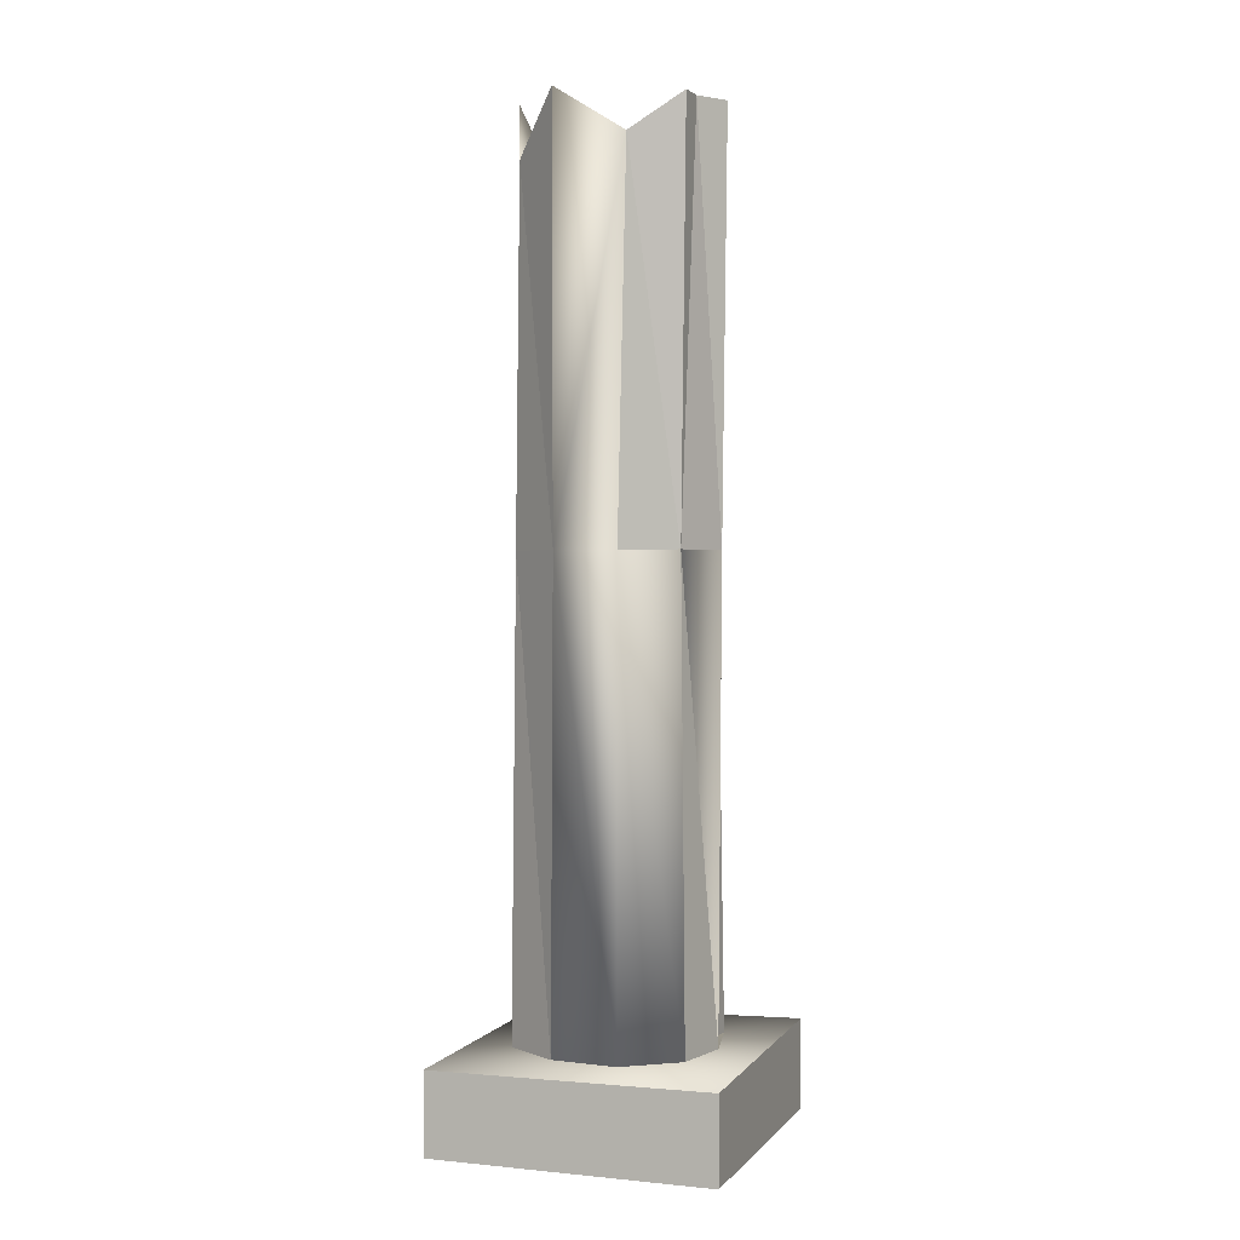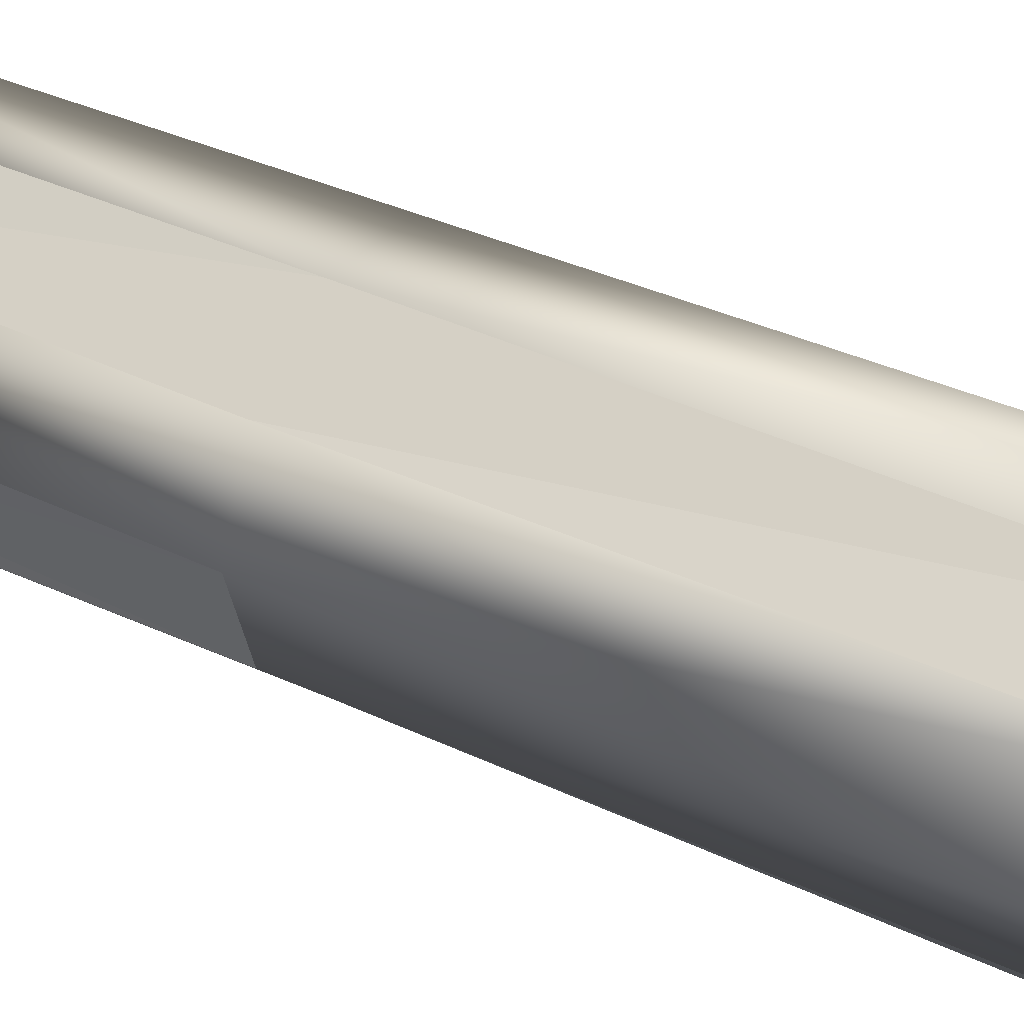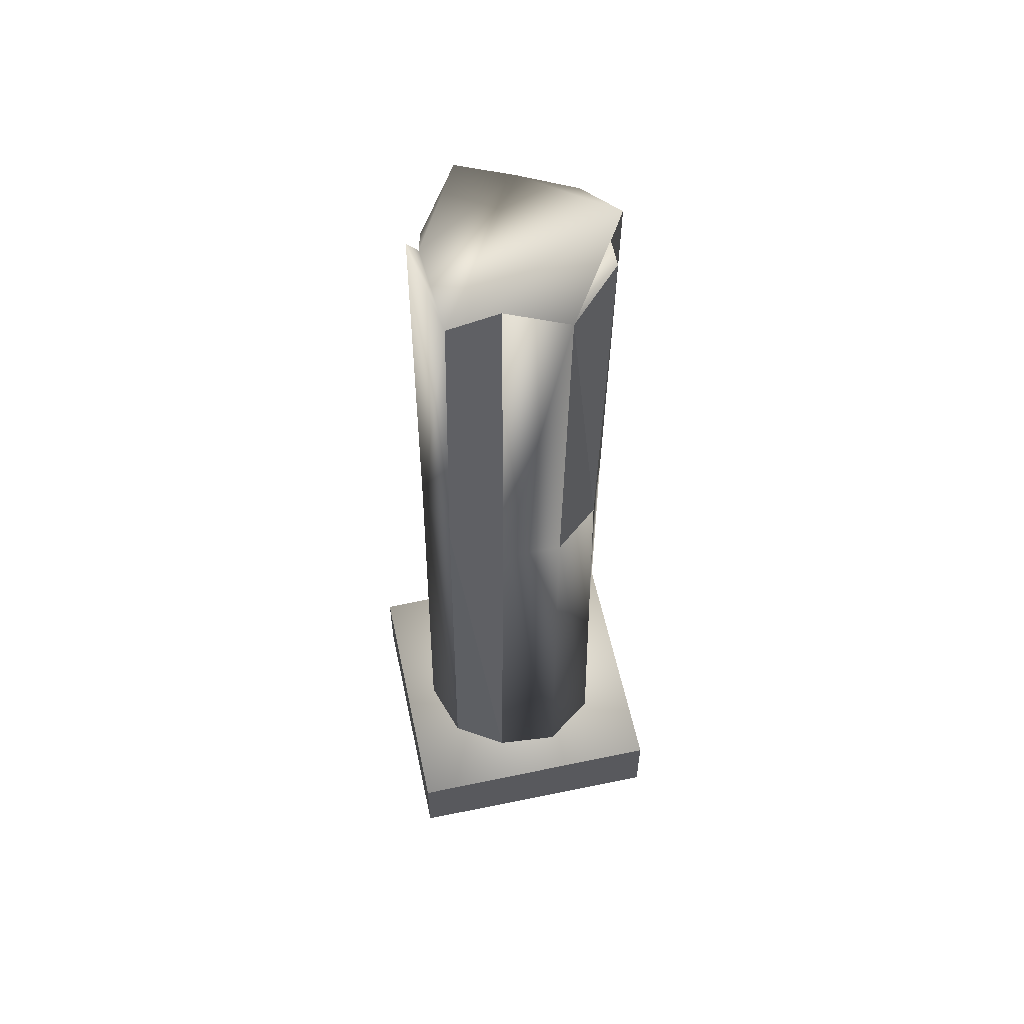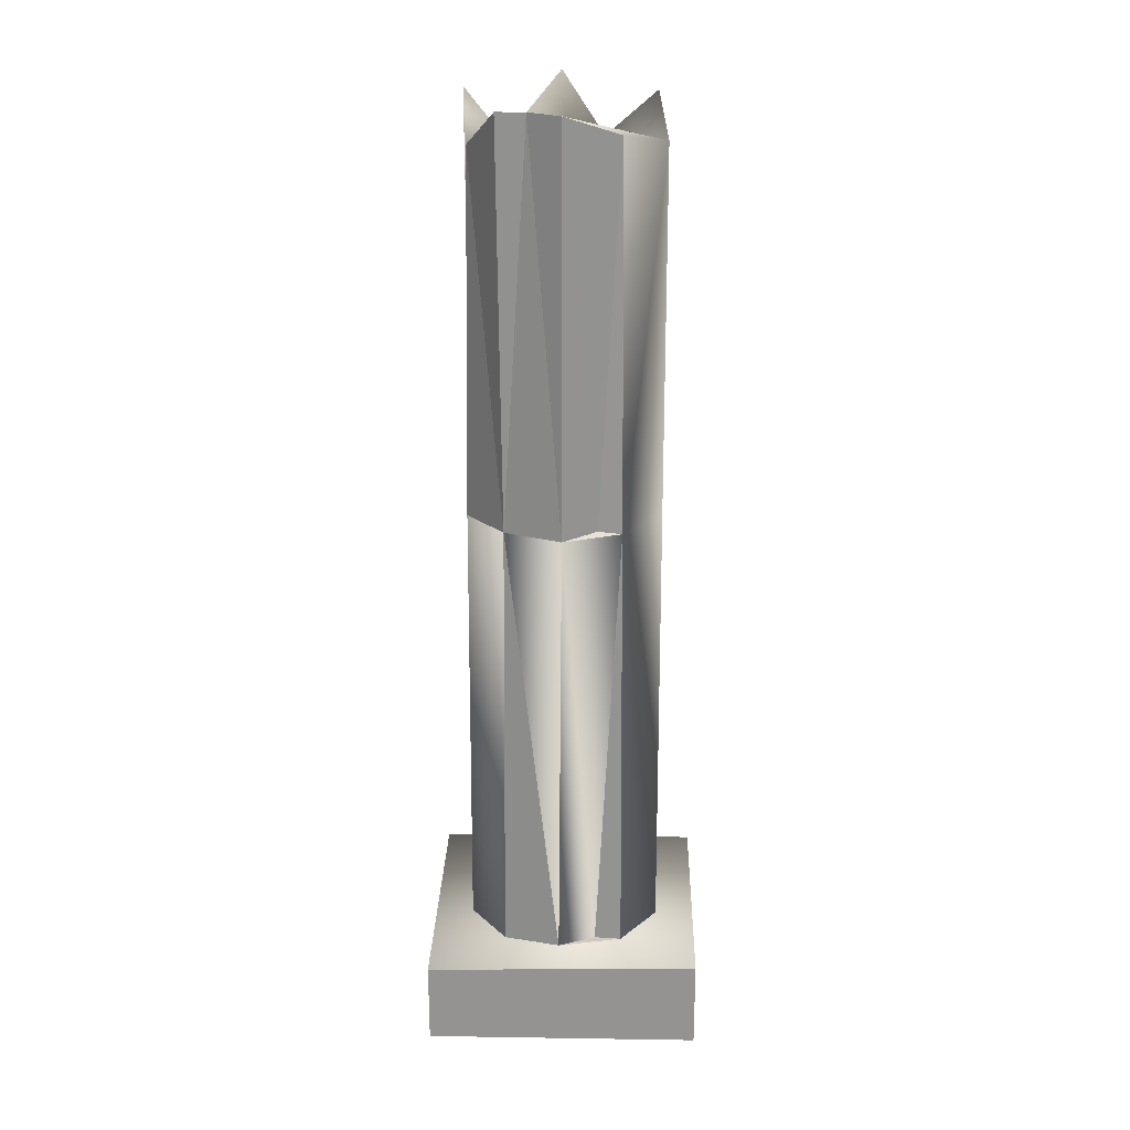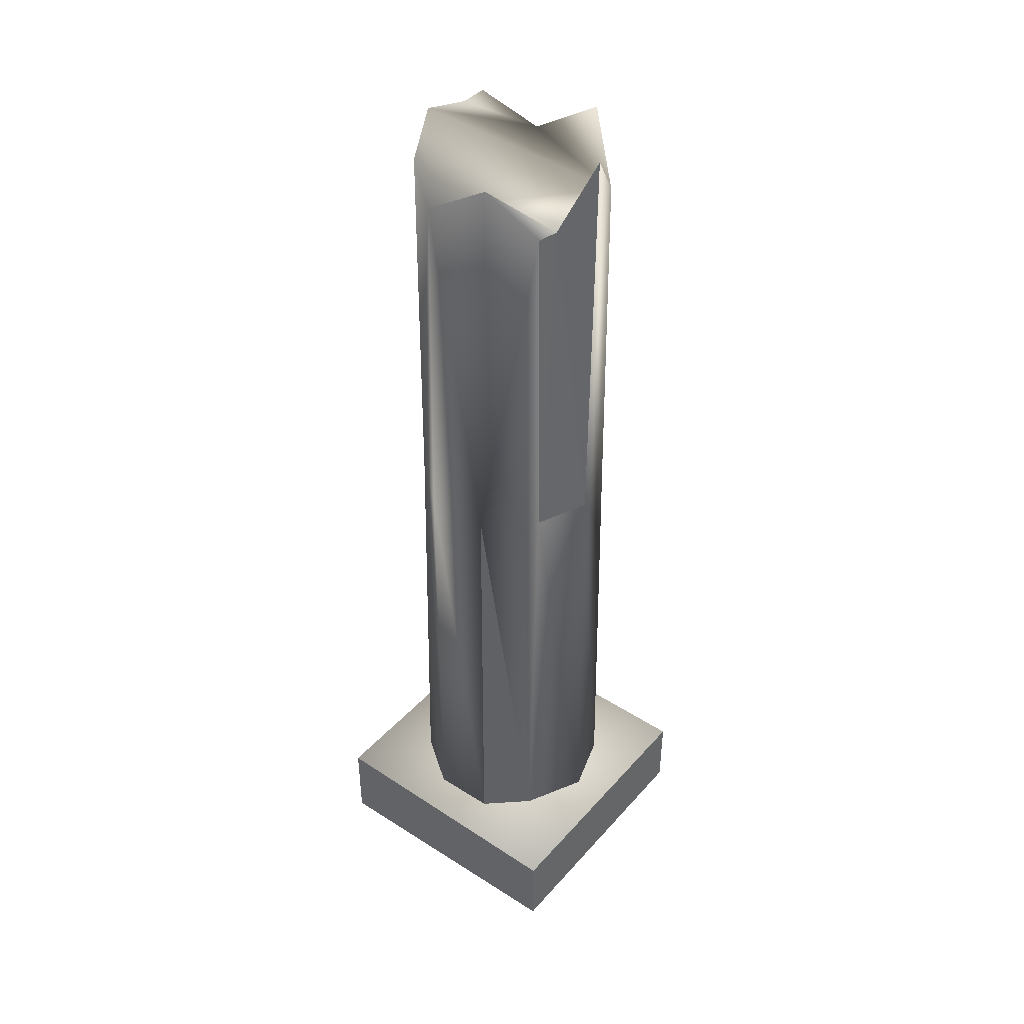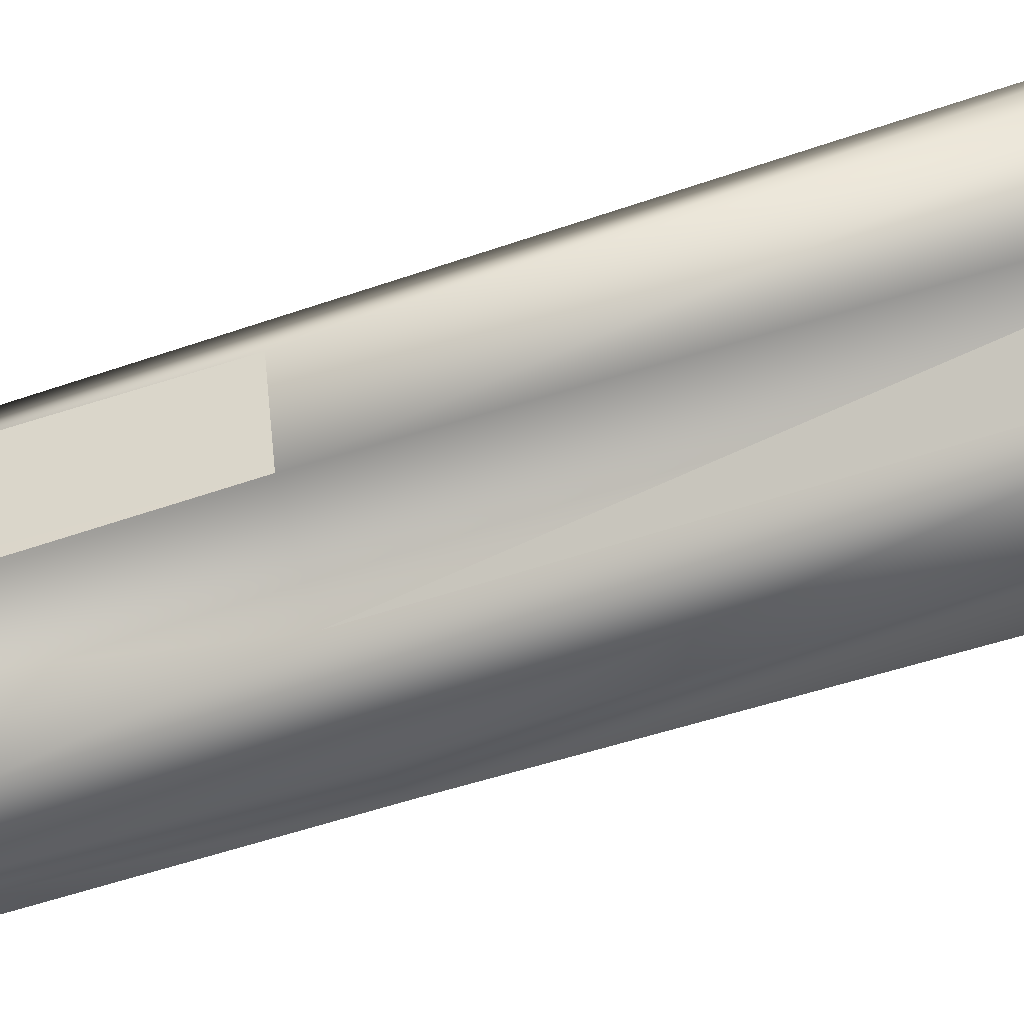
<metadata>
{"format":"obj","ext":"obj","renderer":"f3d","projection":"perspective","resolution":1024,"background":"white","views":[{"elev":2.4,"azim":19.4,"up":"+Y"},{"elev":30.9,"azim":-54.8,"up":"+Z"},{"elev":57.2,"azim":-12.1,"up":"+Y"},{"elev":23.0,"azim":91.5,"up":"+Y"},{"elev":41.7,"azim":-142.5,"up":"+Y"},{"elev":-57.8,"azim":-70.8,"up":"+Z"}]}
</metadata>
<code>
o Untitled.001_RuinPillarOne100
v -51.76 332.1 34.38
v -19.96 333.3 57.9
v -48.32 553.1 35.94
v -22.17 46.34 56.58
v 63.02 586.2 -1.571
v 51 586.2 18.5
v 60.31 332.8 -1.258
v 49.19 335.5 -22.56
v -52 554.2 -24.74
v -50.2 333.2 -36.19
v -63.29 332.3 -2.026
v -62.56 592.2 1.802
v 46.33 572.8 -35.78
v 50.65 46.36 36.51
v 59.38 46.34 0.872
v 47.17 333.5 34.32
v -21.78 46.36 -63.19
v -47.74 46.43 -39.89
v -20.51 332.6 -60.58
v -19.99 588.8 58.76
v -87.8 -8.308 84.77
v -87.8 -8.308 -88
v 84.97 -8.308 -88
v 84.97 -8.308 84.77
v -54.18 46.36 36.51
v 18.14 333 58.44
v 22.08 562.6 54.56
v 50.65 586.2 36.51
v 18.26 46.36 -63.19
v 50.65 46.36 -39.65
v 18.26 46.36 60.04
v -66.55 46.36 -1.572
v -87.8 41.85 -88
v 84.97 46.93 -88
v 84.97 43.66 84.77
v -87.8 41.85 84.77
v 46.67 332.9 -37.69
v -48.88 553.8 -37.28
v 49.19 46.36 -22.57
v -24.2 586.6 -56.34
v 14.36 563.8 -61.99
v 18.14 333.1 -62.31
f 1 2 3
f 2 1 4
f 5 6 7
f 7 8 5
f 9 10 11
f 11 12 9
f 13 5 8
f 14 15 16
f 17 18 19
f 2 20 3
f 21 22 23
f 23 24 21
f 25 4 1
f 26 16 27
f 16 7 6
f 6 28 16
f 18 17 29
f 29 30 15
f 18 29 15
f 15 14 31
f 31 4 25
f 15 31 25
f 18 15 25
f 18 25 32
f 23 22 33
f 33 34 23
f 34 35 24
f 24 23 34
f 36 33 22
f 22 21 36
f 21 24 35
f 35 36 21
f 16 28 27
f 8 37 13
f 8 7 37
f 9 38 10
f 39 30 37
f 15 30 39
f 7 15 39
f 39 37 7
f 18 10 19
f 38 40 19
f 19 10 38
f 34 33 36
f 36 35 34
f 26 31 14
f 14 16 26
f 41 13 37
f 37 42 41
f 37 30 29
f 29 42 37
f 41 42 19
f 19 40 41
f 10 18 32
f 32 11 10
f 15 7 16
f 42 29 17
f 17 19 42
f 3 12 11
f 11 1 3
f 11 32 25
f 25 1 11
f 2 26 27
f 27 20 2
f 2 4 31
f 31 26 2
f 27 28 6
f 27 6 5
f 5 13 41
f 40 38 9
f 41 40 9
f 9 12 3
f 41 9 3
f 5 41 3
f 27 5 3
f 27 3 20

</code>
